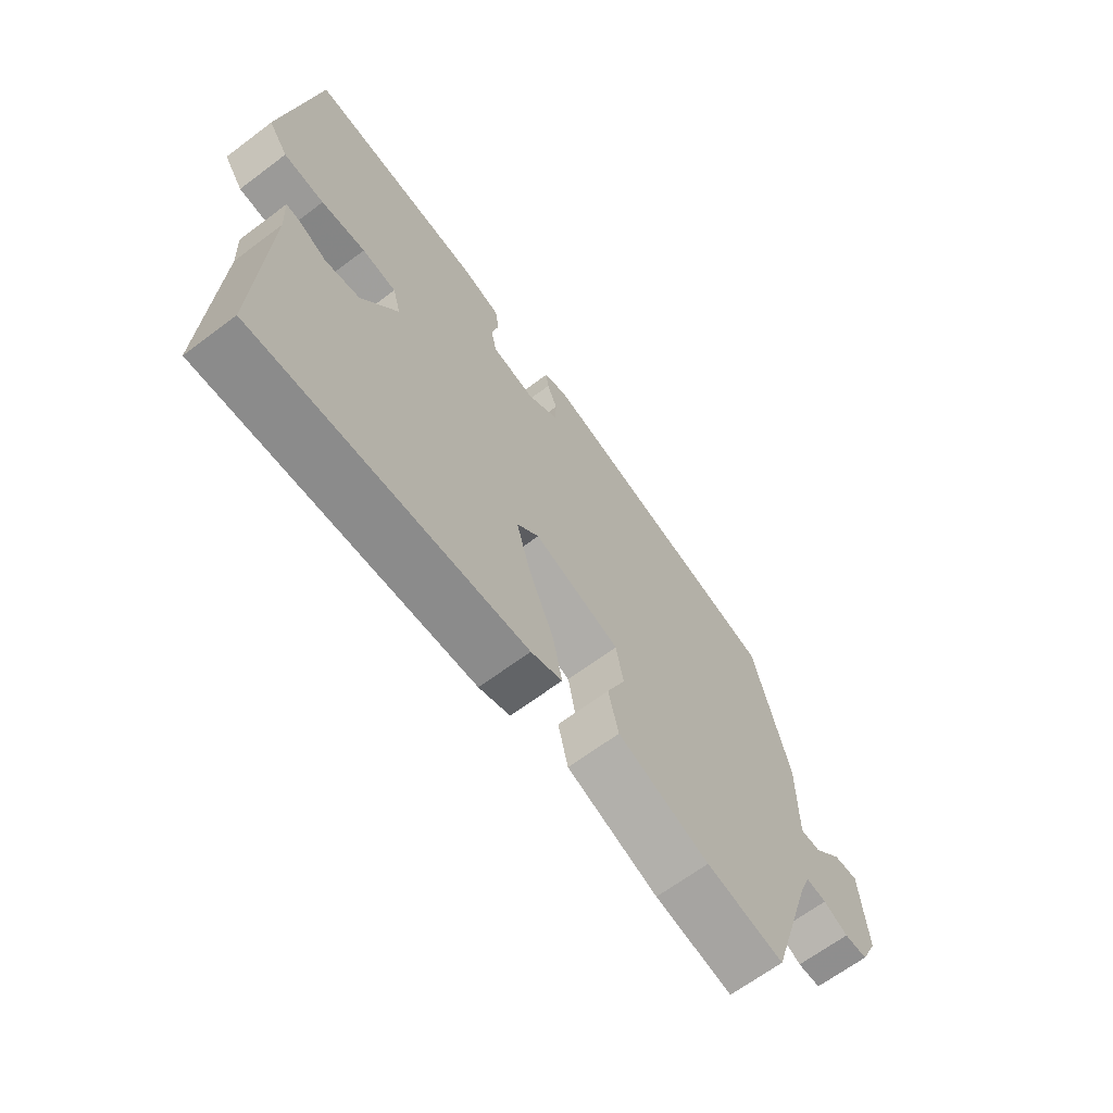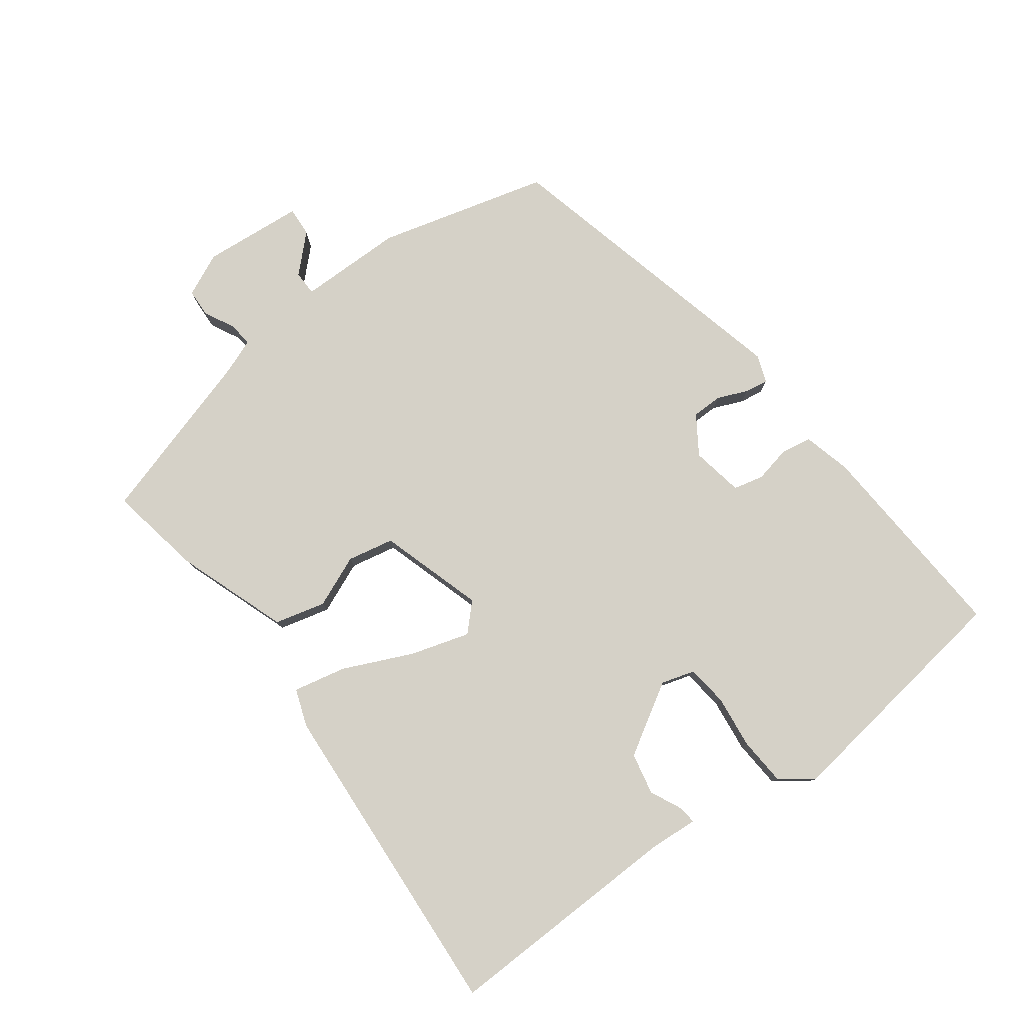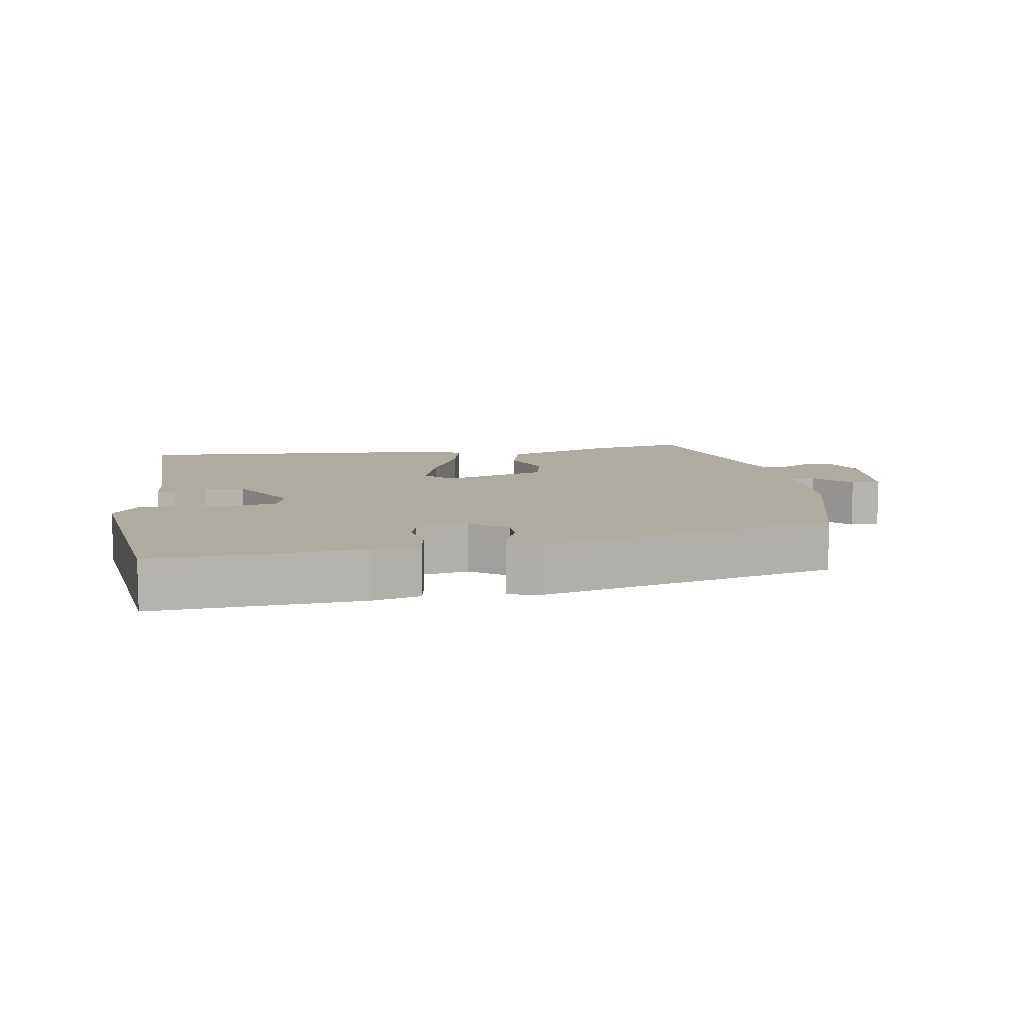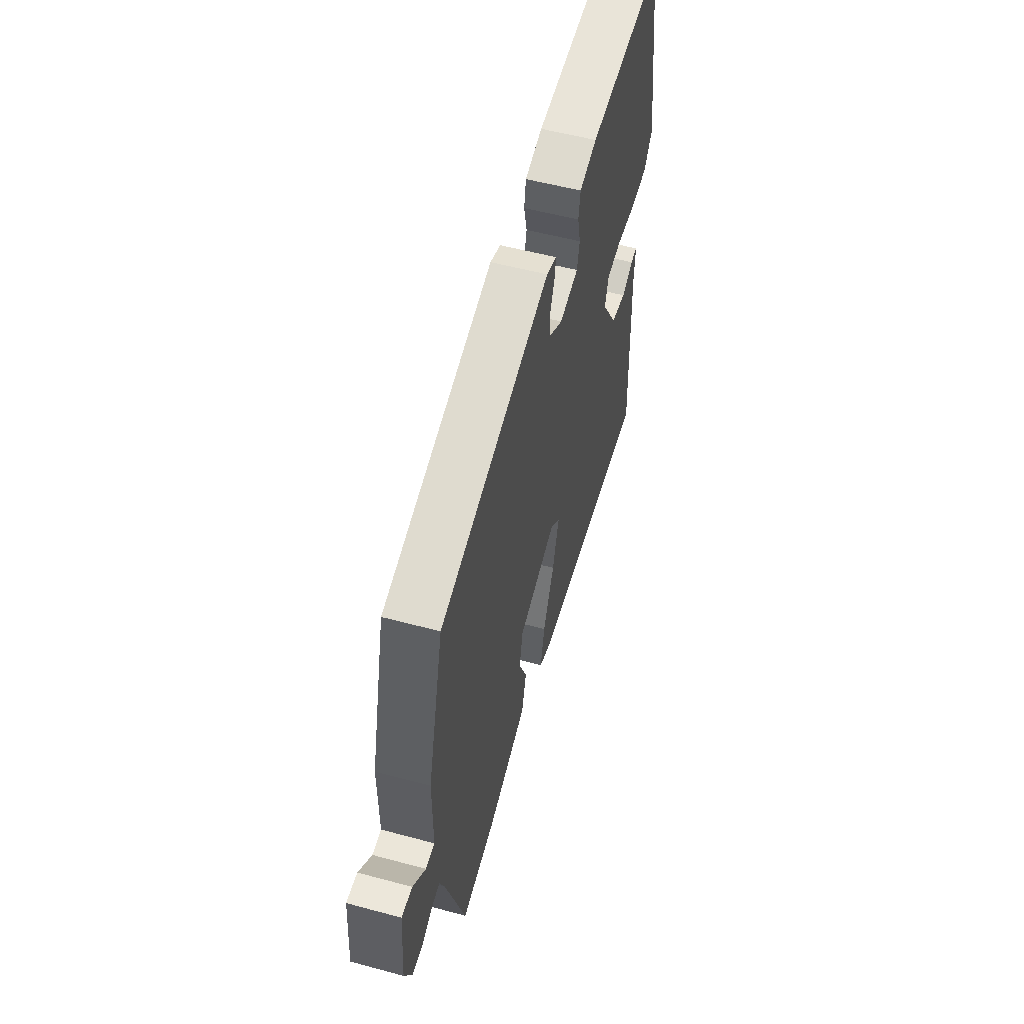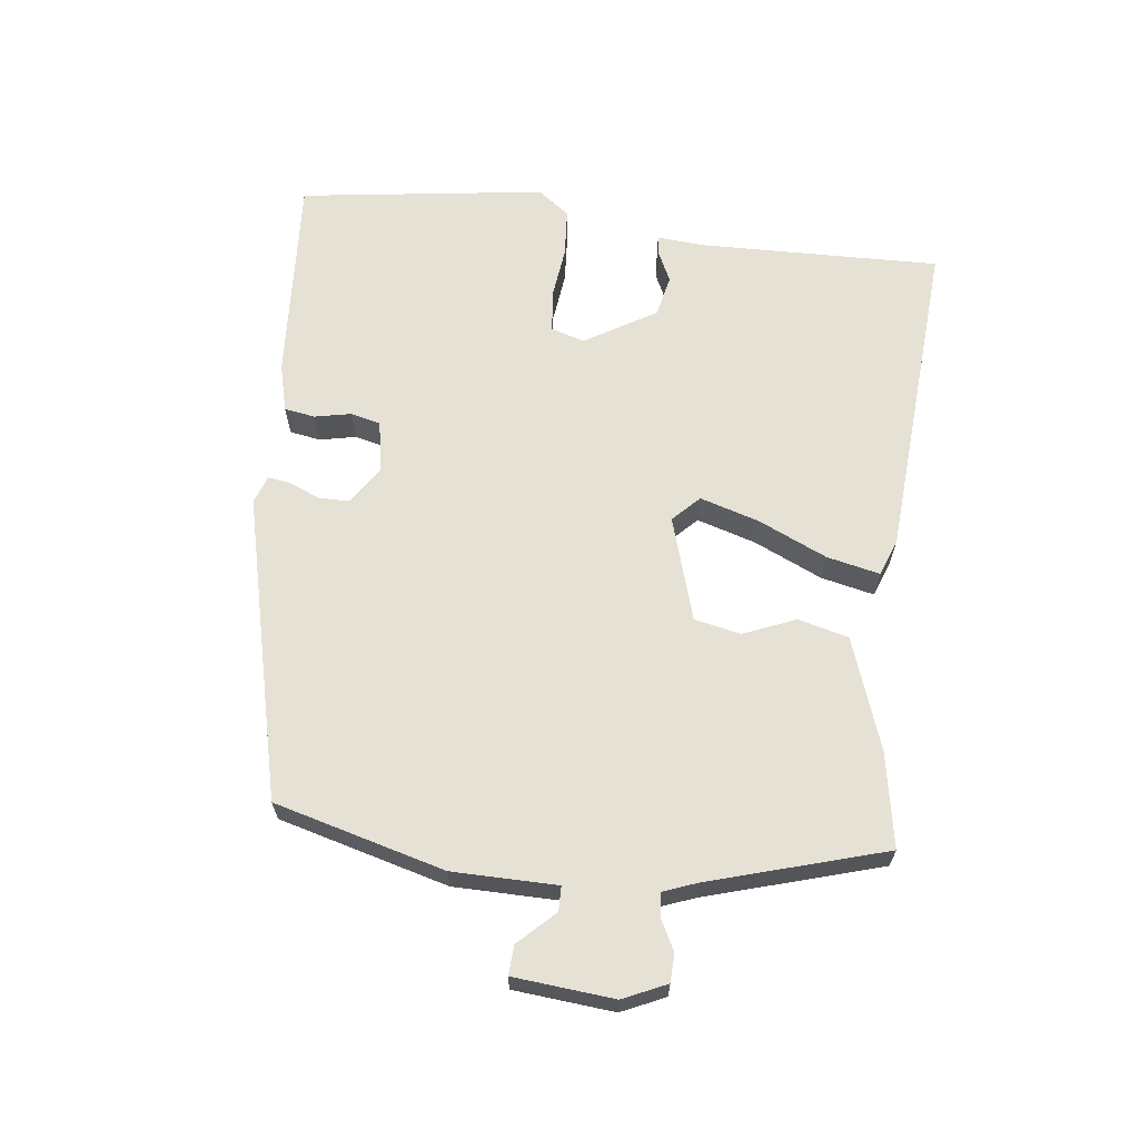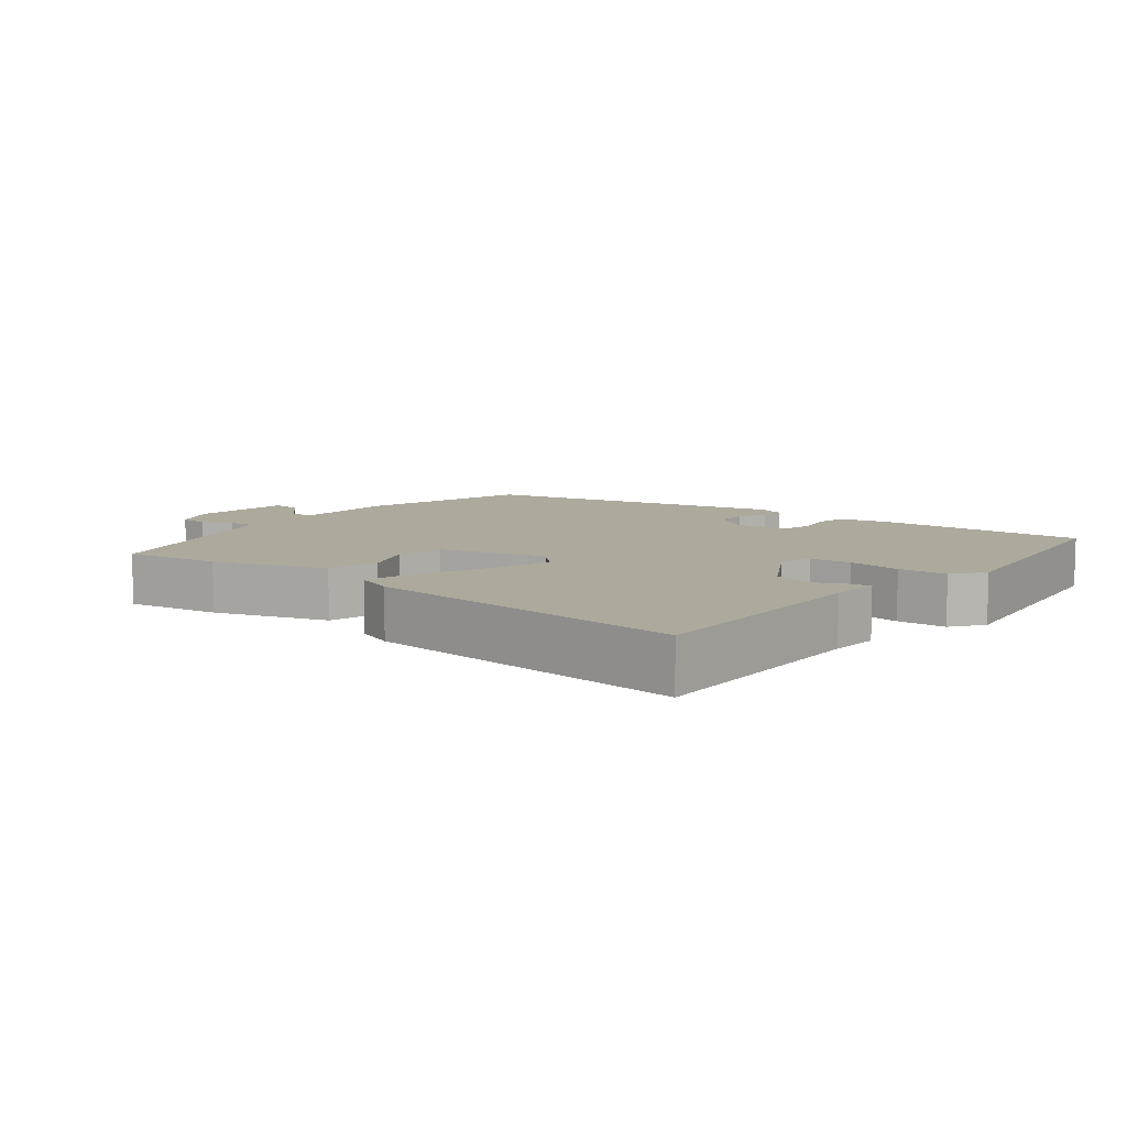
<metadata>
{"format":"obj","ext":"obj","renderer":"f3d","projection":"perspective","resolution":1024,"background":"white","views":[{"elev":-66.0,"azim":-53.0,"up":"+Z"},{"elev":79.7,"azim":-125.8,"up":"+Y"},{"elev":9.8,"azim":-7.9,"up":"+Y"},{"elev":54.9,"azim":105.9,"up":"+Z"},{"elev":64.7,"azim":97.8,"up":"+Y"},{"elev":8.9,"azim":-139.9,"up":"+Y"}]}
</metadata>
<code>
v -0.493 0.07 0.477
v -0.187 0.07 0.453
v -0.117 0.07 0.434
v -0.11 0.07 0.389
v -0.122 0.07 0.336
v -0.112 0.07 0.292
v -0.036 0.07 0.277
v 0.02 0.07 0.313
v 0.021 0.07 0.358
v 0.003 0.07 0.402
v -0.002 0.07 0.436
v 0.039 0.07 0.45
v 0.483 0.07 0.335
v 0.546 0.07 0.085
v 0.545 0.07 -0.068
v 0.581 0.07 -0.069
v 0.632 0.07 -0.018
v 0.675 0.07 -0.016
v 0.686 0.07 -0.163
v 0.656 0.07 -0.226
v 0.615 0.07 -0.227
v 0.572 0.07 -0.204
v 0.536 0.07 -0.199
v 0.516 0.07 -0.249
v 0.436 0.07 -0.504
v 0.298 0.07 -0.477
v 0.136 0.07 -0.417
v 0.118 0.07 -0.343
v 0.151 0.07 -0.267
v 0.138 0.07 -0.199
v -0.014 0.07 -0.15
v -0.053 0.07 -0.187
v -0.028 0.07 -0.274
v 0.016 0.07 -0.375
v 0.032 0.07 -0.453
v -0.023 0.07 -0.472
v -0.5 0.07 -0.497
v -0.486 0.07 -0.145
v -0.49 0.07 -0.074
v -0.464 0.07 -0.077
v -0.417 0.07 -0.1
v -0.356 0.07 -0.088
v -0.292 0.07 0.015
v -0.306 0.07 0.064
v -0.366 0.07 0.072
v -0.444 0.07 0.064
v -0.515 0.07 0.07
v -0.549 0.07 0.117
v -0.493 0 0.477
v -0.187 0 0.453
v -0.117 0 0.434
v -0.11 0 0.389
v -0.122 0 0.336
v -0.112 0 0.292
v -0.036 0 0.277
v 0.02 0 0.313
v 0.021 0 0.358
v 0.003 0 0.402
v -0.002 0 0.436
v 0.039 0 0.45
v 0.483 0 0.335
v 0.546 0 0.085
v 0.545 0 -0.068
v 0.581 0 -0.069
v 0.632 0 -0.018
v 0.675 0 -0.016
v 0.686 0 -0.163
v 0.656 0 -0.226
v 0.615 0 -0.227
v 0.572 0 -0.204
v 0.536 0 -0.199
v 0.516 0 -0.249
v 0.436 0 -0.504
v 0.298 0 -0.477
v 0.136 0 -0.417
v 0.118 0 -0.343
v 0.151 0 -0.267
v 0.138 0 -0.199
v -0.014 0 -0.15
v -0.053 0 -0.187
v -0.028 0 -0.274
v 0.016 0 -0.375
v 0.032 0 -0.453
v -0.023 0 -0.472
v -0.5 0 -0.497
v -0.486 0 -0.145
v -0.49 0 -0.074
v -0.464 0 -0.077
v -0.417 0 -0.1
v -0.356 0 -0.088
v -0.292 0 0.015
v -0.306 0 0.064
v -0.366 0 0.072
v -0.444 0 0.064
v -0.515 0 0.07
v -0.549 0 0.117
f 3 4 5
f 2 3 5
f 1 2 5
f 48 1 5
f 47 48 5
f 46 47 5
f 45 46 5
f 44 45 5 6
f 43 44 6 7
f 42 43 7 8
f 38 39 40 41
f 38 41 42
f 37 38 42
f 36 37 42
f 35 36 42
f 34 35 42
f 33 34 42
f 32 33 42
f 31 32 42 8
f 27 28 29
f 26 27 29
f 25 26 29
f 24 25 29
f 23 24 29 30
f 20 21 22
f 19 20 22
f 18 19 22
f 17 18 22
f 16 17 22
f 15 16 22 23
f 14 15 23
f 13 14 23
f 12 13 23
f 11 12 23
f 10 11 23
f 9 10 23
f 8 9 23 30
f 8 30 31
f 53 52 51
f 53 51 50
f 53 50 49
f 53 49 96
f 53 96 95
f 53 95 94
f 53 94 93
f 54 53 93 92
f 55 54 92 91
f 56 55 91 90
f 89 88 87 86
f 90 89 86
f 90 86 85
f 90 85 84
f 90 84 83
f 90 83 82
f 90 82 81
f 90 81 80
f 56 90 80 79
f 77 76 75
f 77 75 74
f 77 74 73
f 77 73 72
f 78 77 72 71
f 70 69 68
f 70 68 67
f 70 67 66
f 70 66 65
f 70 65 64
f 71 70 64 63
f 71 63 62
f 71 62 61
f 71 61 60
f 71 60 59
f 71 59 58
f 71 58 57
f 78 71 57 56
f 79 78 56
f 1 49 50 2
f 2 50 51 3
f 3 51 52 4
f 4 52 53 5
f 5 53 54 6
f 6 54 55 7
f 7 55 56 8
f 8 56 57 9
f 9 57 58 10
f 10 58 59 11
f 11 59 60 12
f 12 60 61 13
f 13 61 62 14
f 14 62 63 15
f 15 63 64 16
f 16 64 65 17
f 17 65 66 18
f 18 66 67 19
f 19 67 68 20
f 20 68 69 21
f 21 69 70 22
f 22 70 71 23
f 23 71 72 24
f 24 72 73 25
f 25 73 74 26
f 26 74 75 27
f 27 75 76 28
f 28 76 77 29
f 29 77 78 30
f 30 78 79 31
f 31 79 80 32
f 32 80 81 33
f 33 81 82 34
f 34 82 83 35
f 35 83 84 36
f 36 84 85 37
f 37 85 86 38
f 38 86 87 39
f 39 87 88 40
f 40 88 89 41
f 41 89 90 42
f 42 90 91 43
f 43 91 92 44
f 44 92 93 45
f 45 93 94 46
f 46 94 95 47
f 47 95 96 48
f 48 96 49 1

</code>
